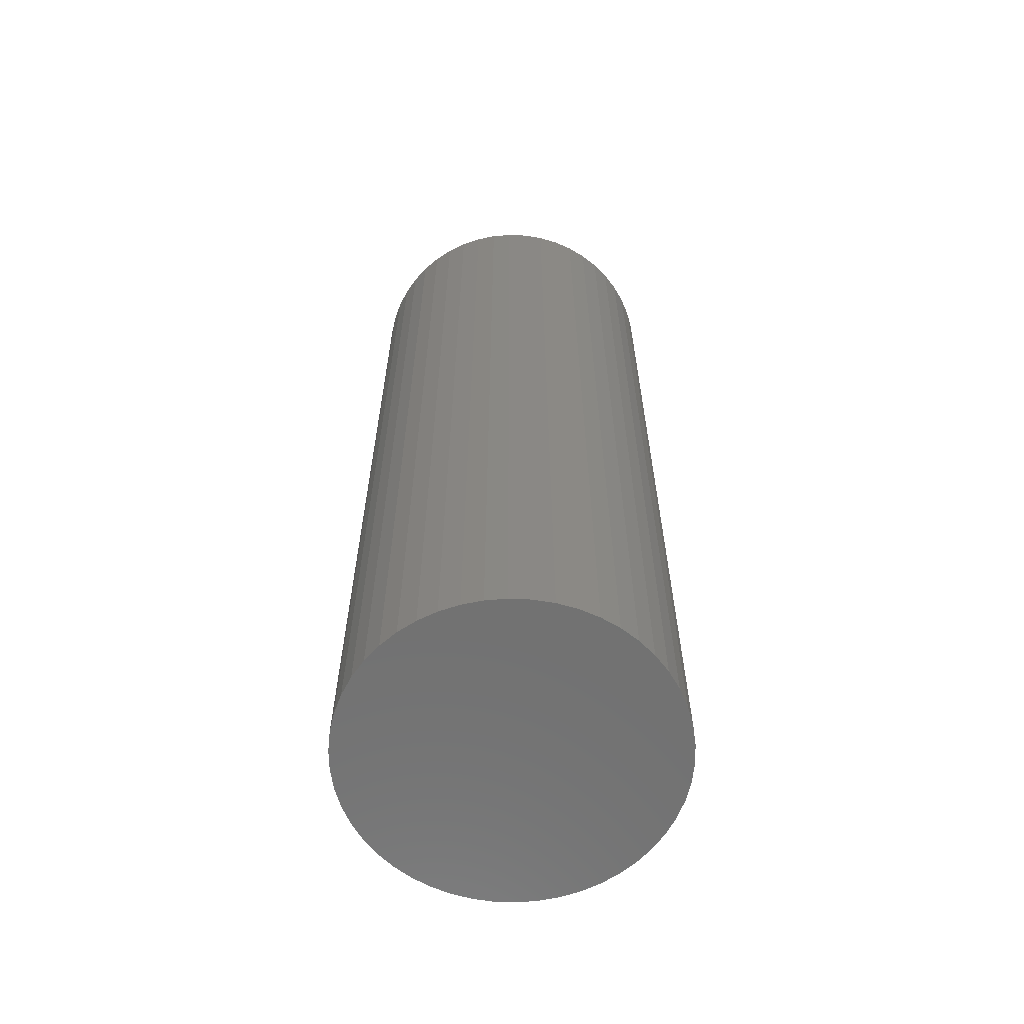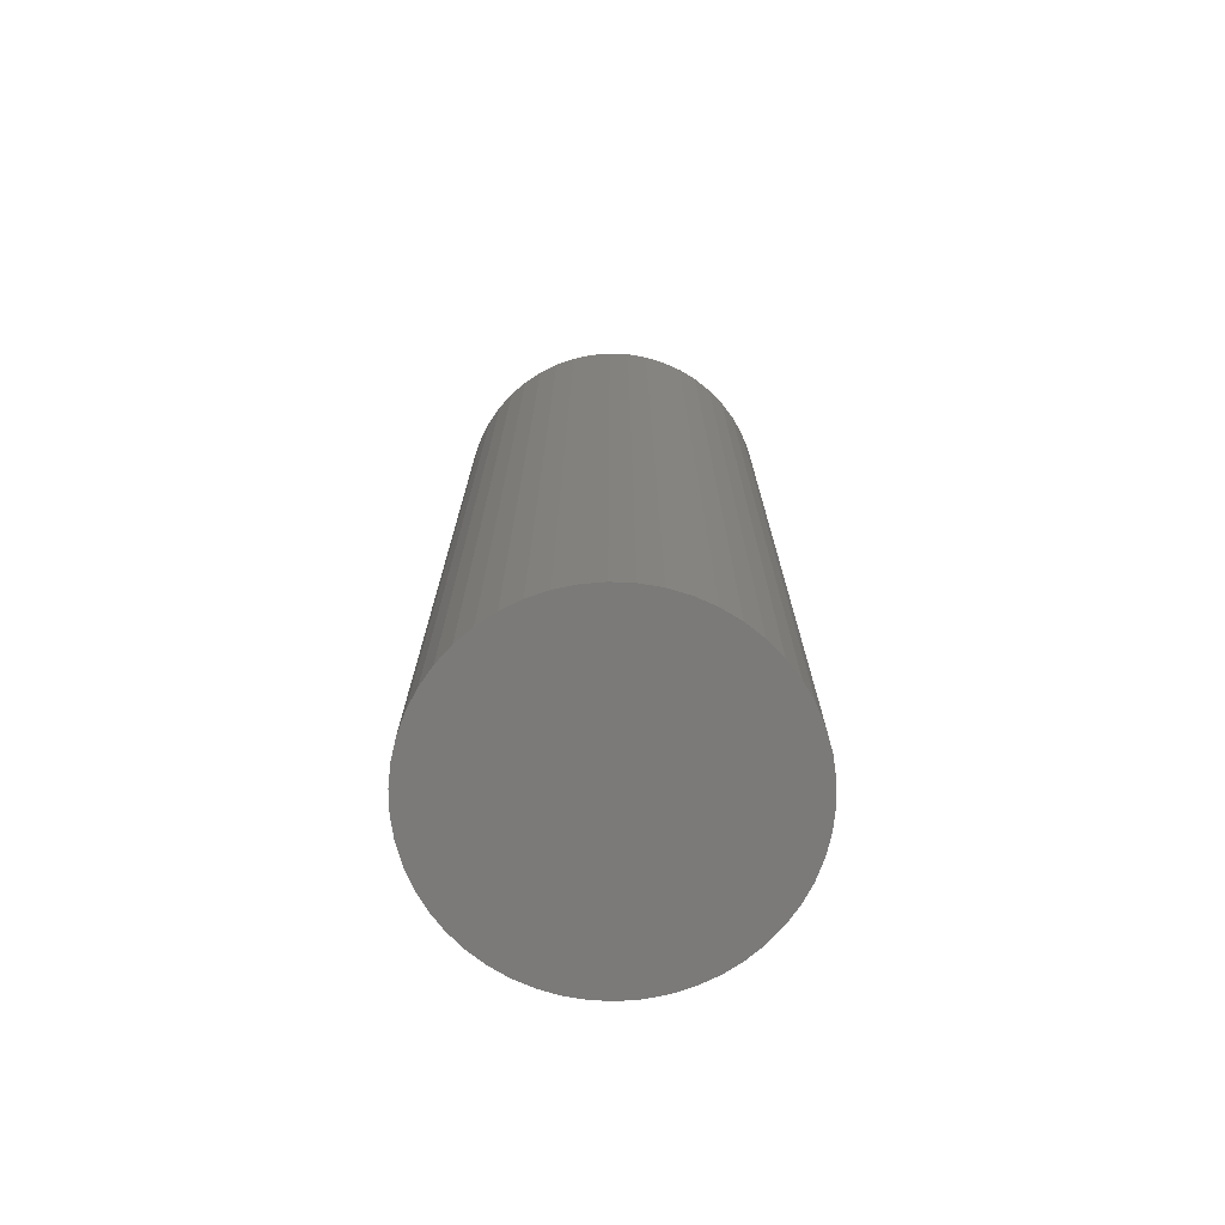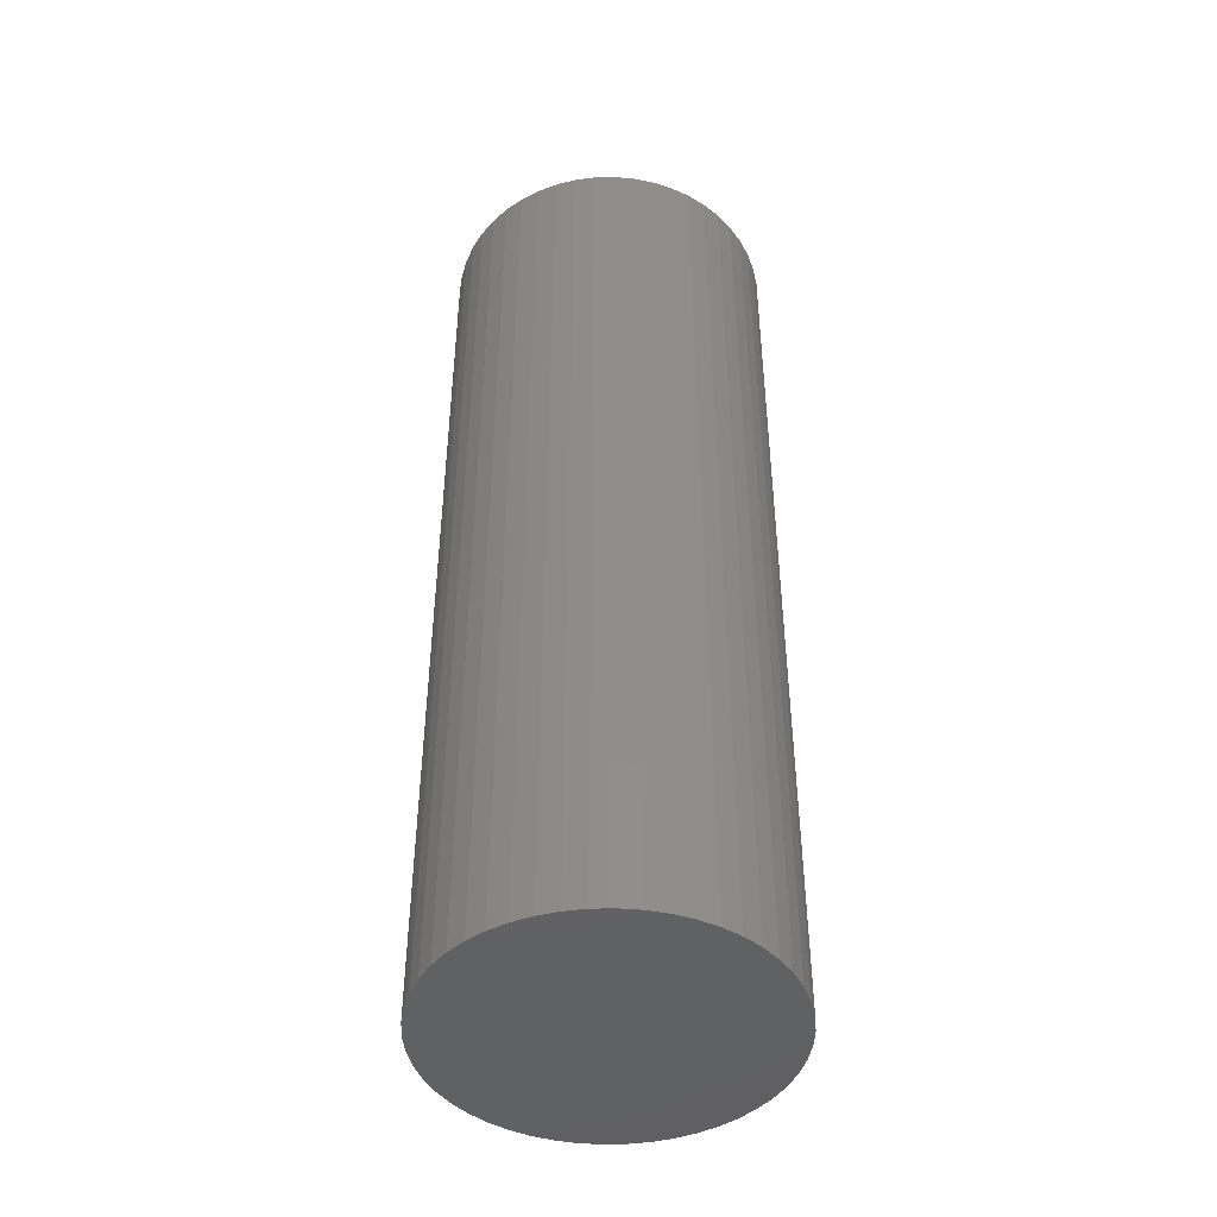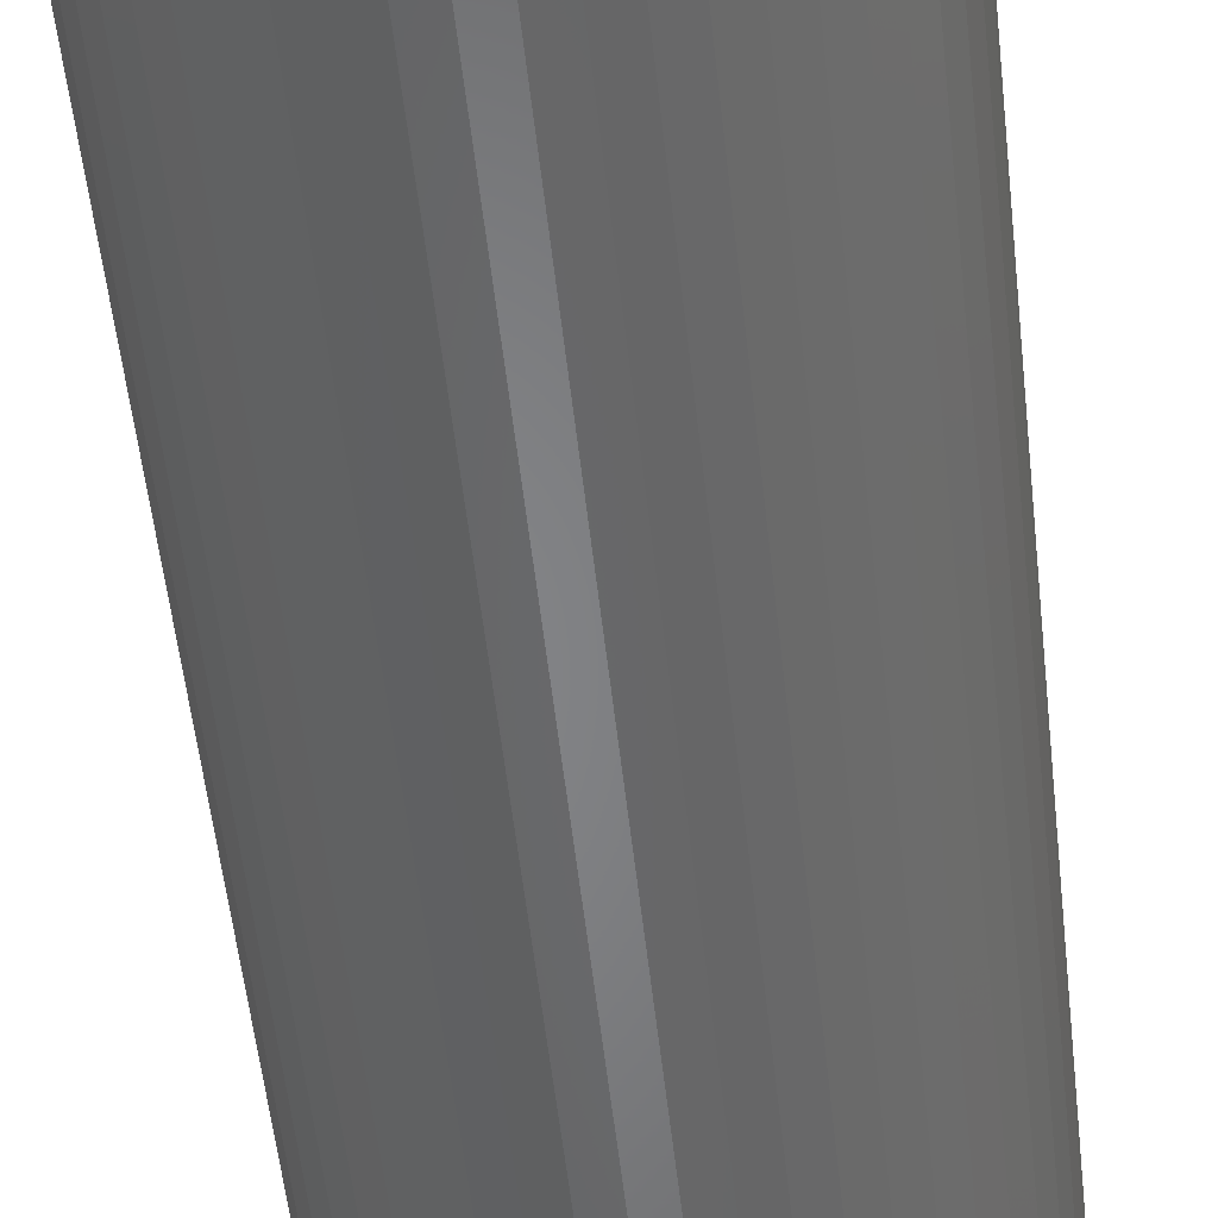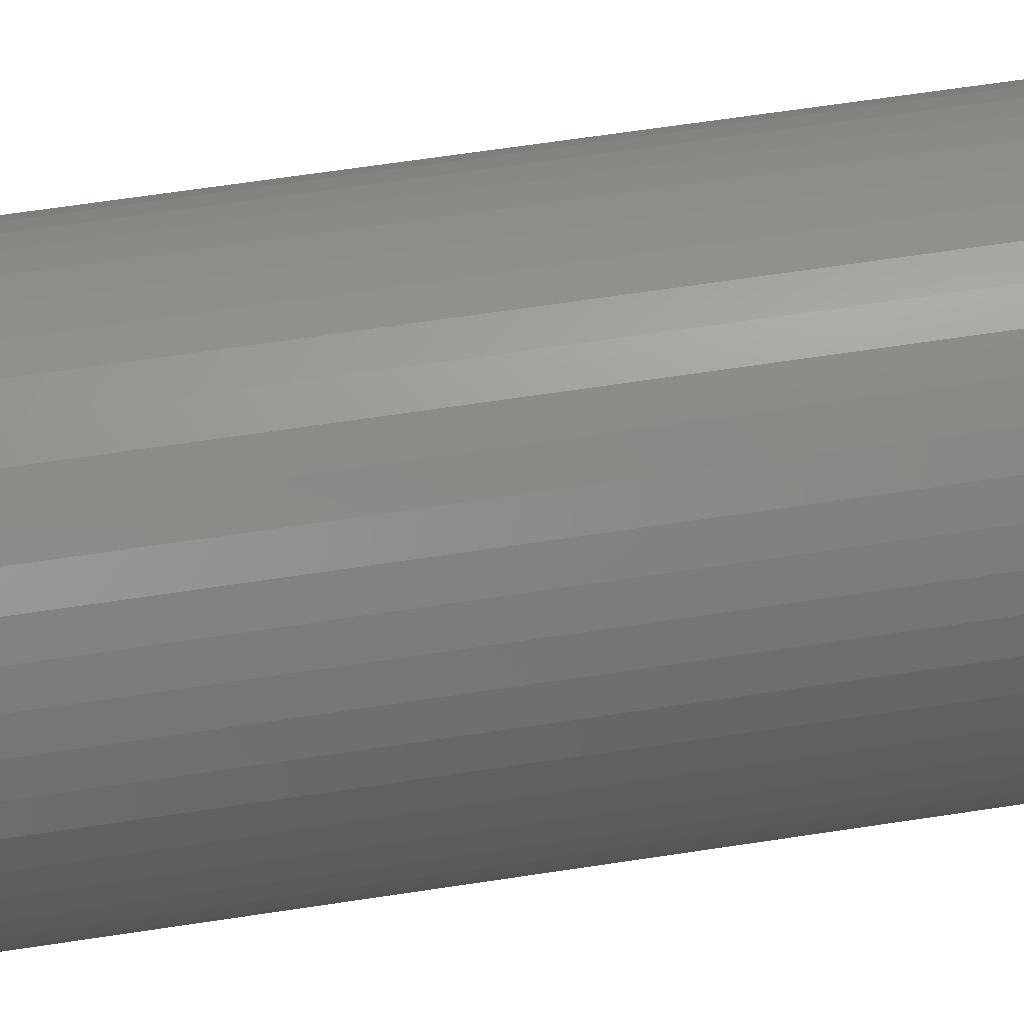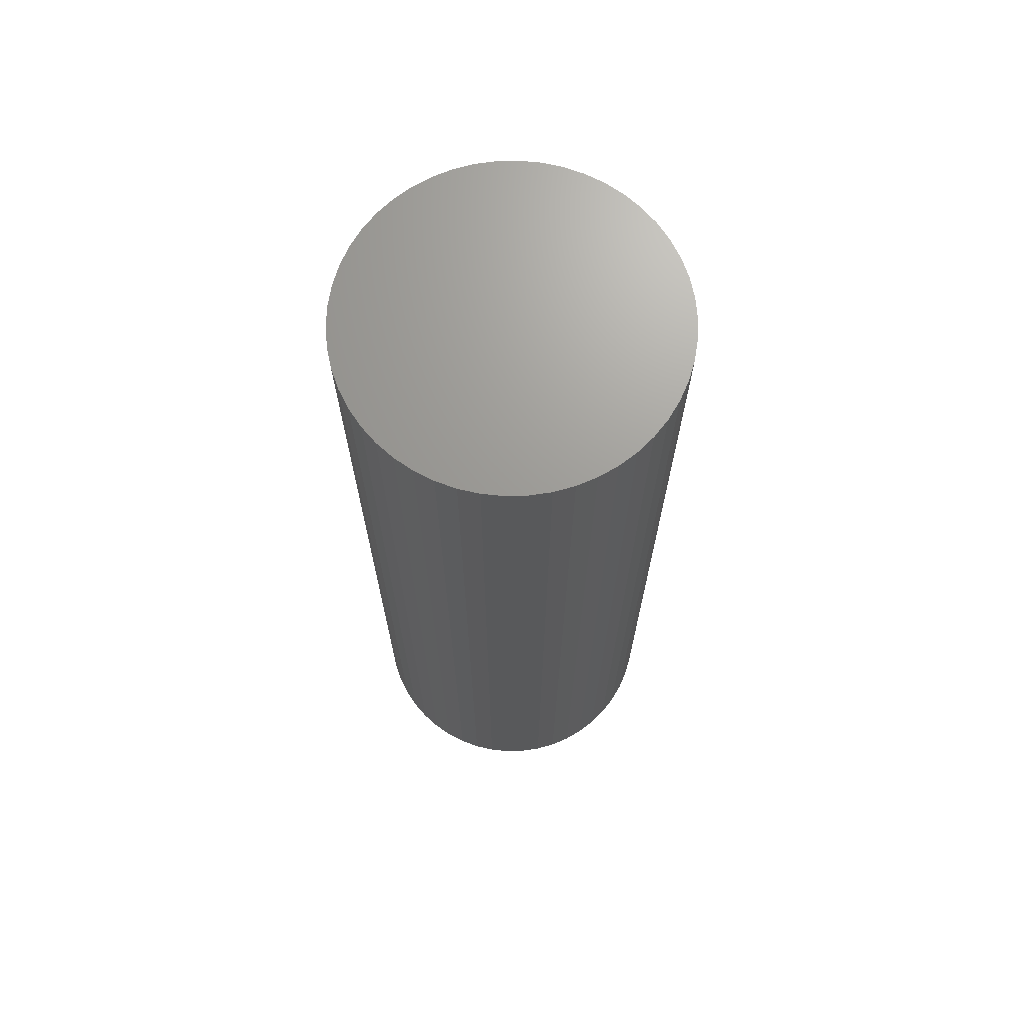
<metadata>
{"format":"stl","ext":"stl","renderer":"f3d","projection":"perspective","resolution":1024,"background":"white","views":[{"elev":-62.6,"azim":-103.2,"up":"+Z"},{"elev":-73.5,"azim":26.3,"up":"+Z"},{"elev":-45.0,"azim":37.6,"up":"+Z"},{"elev":-52.6,"azim":6.1,"up":"+Y"},{"elev":62.2,"azim":-98.9,"up":"+Y"},{"elev":69.5,"azim":13.0,"up":"+Z"}]}
</metadata>
<code>
# stl→obj: 100 verts, 196 faces
v 11.35 0 33
v 11.26 1.423 -33
v 11.26 1.423 33
v 11.35 0 -33
v 10.99 2.823 -33
v 10.99 2.823 33
v 0.7127 11.33 -33
v -0.7127 11.33 33
v 0.7127 11.33 33
v -0.7127 11.33 -33
v 11.26 -1.423 -33
v 10.99 -2.823 -33
v 10.55 -4.178 -33
v 10.55 4.178 -33
v 9.946 -5.468 -33
v 9.946 5.468 -33
v 9.182 -6.671 -33
v 9.182 6.671 -33
v 8.274 -7.77 -33
v 8.274 7.77 -33
v 7.235 -8.745 -33
v 7.235 8.745 -33
v 6.082 -9.583 -33
v 6.082 9.583 -33
v 4.833 -10.27 -33
v 4.833 10.27 -33
v 3.507 -10.79 -33
v 3.507 10.79 -33
v 2.127 -11.15 -33
v 2.127 11.15 -33
v 0.7127 -11.33 -33
v -0.7127 -11.33 -33
v -2.127 -11.15 -33
v -2.127 11.15 -33
v -3.507 -10.79 -33
v -3.507 10.79 -33
v -4.833 -10.27 -33
v -4.833 10.27 -33
v -6.082 -9.583 -33
v -6.082 9.583 -33
v -7.235 -8.745 -33
v -7.235 8.745 -33
v -8.274 -7.77 -33
v -8.274 7.77 -33
v -9.182 -6.671 -33
v -9.182 6.671 -33
v -9.946 -5.468 -33
v -9.946 5.468 -33
v -10.55 -4.178 -33
v -10.55 4.178 -33
v -10.99 -2.823 -33
v -10.99 2.823 -33
v -11.26 -1.423 -33
v -11.26 1.423 -33
v -11.35 0 -33
v 7.235 8.745 33
v 8.274 7.77 33
v -8.274 7.77 33
v -7.235 8.745 33
v -4.833 10.27 33
v -3.507 10.79 33
v 10.55 4.178 33
v 9.946 5.468 33
v 2.127 11.15 33
v 3.507 10.79 33
v 4.833 10.27 33
v 6.082 9.583 33
v -9.946 5.468 33
v -10.55 4.178 33
v -10.99 2.823 33
v 11.26 -1.423 33
v 10.99 -2.823 33
v 10.55 -4.178 33
v 9.946 -5.468 33
v 9.182 6.671 33
v 9.182 -6.671 33
v 8.274 -7.77 33
v 7.235 -8.745 33
v 6.082 -9.583 33
v 4.833 -10.27 33
v 3.507 -10.79 33
v 2.127 -11.15 33
v 0.7127 -11.33 33
v -0.7127 -11.33 33
v -2.127 11.15 33
v -2.127 -11.15 33
v -3.507 -10.79 33
v -4.833 -10.27 33
v -6.082 9.583 33
v -6.082 -9.583 33
v -7.235 -8.745 33
v -8.274 -7.77 33
v -9.182 6.671 33
v -9.182 -6.671 33
v -9.946 -5.468 33
v -10.55 -4.178 33
v -10.99 -2.823 33
v -11.26 1.423 33
v -11.26 -1.423 33
v -11.35 0 33
f 1 2 3
f 2 1 4
f 3 5 6
f 5 3 2
f 7 8 9
f 8 7 10
f 11 2 4
f 12 2 11
f 12 5 2
f 13 5 12
f 13 14 5
f 15 14 13
f 15 16 14
f 17 16 15
f 17 18 16
f 19 18 17
f 19 20 18
f 21 20 19
f 21 22 20
f 23 22 21
f 23 24 22
f 25 24 23
f 25 26 24
f 27 26 25
f 27 28 26
f 29 28 27
f 29 30 28
f 31 30 29
f 31 7 30
f 32 7 31
f 32 10 7
f 33 10 32
f 33 34 10
f 35 34 33
f 35 36 34
f 37 36 35
f 37 38 36
f 39 38 37
f 39 40 38
f 41 40 39
f 41 42 40
f 43 42 41
f 43 44 42
f 45 44 43
f 45 46 44
f 47 46 45
f 47 48 46
f 49 48 47
f 49 50 48
f 51 50 49
f 51 52 50
f 53 52 51
f 53 54 52
f 54 53 55
f 20 56 57
f 56 20 22
f 42 58 59
f 58 42 44
f 36 60 61
f 60 36 38
f 62 16 63
f 16 62 14
f 28 64 65
f 64 28 30
f 24 66 67
f 66 24 26
f 50 68 48
f 68 50 69
f 52 69 50
f 69 52 70
f 3 71 1
f 6 71 3
f 6 72 71
f 62 72 6
f 62 73 72
f 63 73 62
f 63 74 73
f 75 74 63
f 75 76 74
f 57 76 75
f 57 77 76
f 56 77 57
f 56 78 77
f 67 78 56
f 67 79 78
f 66 79 67
f 66 80 79
f 65 80 66
f 65 81 80
f 64 81 65
f 64 82 81
f 9 82 64
f 9 83 82
f 8 83 9
f 8 84 83
f 85 84 8
f 85 86 84
f 61 86 85
f 61 87 86
f 60 87 61
f 60 88 87
f 89 88 60
f 89 90 88
f 59 90 89
f 59 91 90
f 58 91 59
f 58 92 91
f 93 92 58
f 93 94 92
f 68 94 93
f 68 95 94
f 69 95 68
f 69 96 95
f 70 96 69
f 70 97 96
f 98 97 70
f 98 99 97
f 99 98 100
f 10 85 8
f 85 10 34
f 47 96 49
f 96 47 95
f 27 80 81
f 80 27 25
f 63 18 75
f 18 63 16
f 26 65 66
f 65 26 28
f 22 67 56
f 67 22 24
f 46 58 44
f 58 46 93
f 38 89 60
f 89 38 40
f 71 4 1
f 4 71 11
f 25 79 80
f 79 25 23
f 21 77 78
f 77 21 19
f 76 15 74
f 15 76 17
f 72 11 71
f 11 72 12
f 32 83 84
f 83 32 31
f 6 14 62
f 14 6 5
f 75 20 57
f 20 75 18
f 30 9 64
f 9 30 7
f 48 93 46
f 93 48 68
f 54 70 52
f 70 54 98
f 55 98 54
f 98 55 100
f 40 59 89
f 59 40 42
f 34 61 85
f 61 34 36
f 77 17 76
f 17 77 19
f 74 13 73
f 13 74 15
f 37 87 88
f 87 37 35
f 43 94 45
f 94 43 92
f 45 95 47
f 95 45 94
f 49 97 51
f 97 49 96
f 51 99 53
f 99 51 97
f 53 100 55
f 100 53 99
f 29 81 82
f 81 29 27
f 31 82 83
f 82 31 29
f 23 78 79
f 78 23 21
f 73 12 72
f 12 73 13
f 33 84 86
f 84 33 32
f 39 88 90
f 88 39 37
f 35 86 87
f 86 35 33
f 43 91 92
f 91 43 41
f 41 90 91
f 90 41 39

</code>
